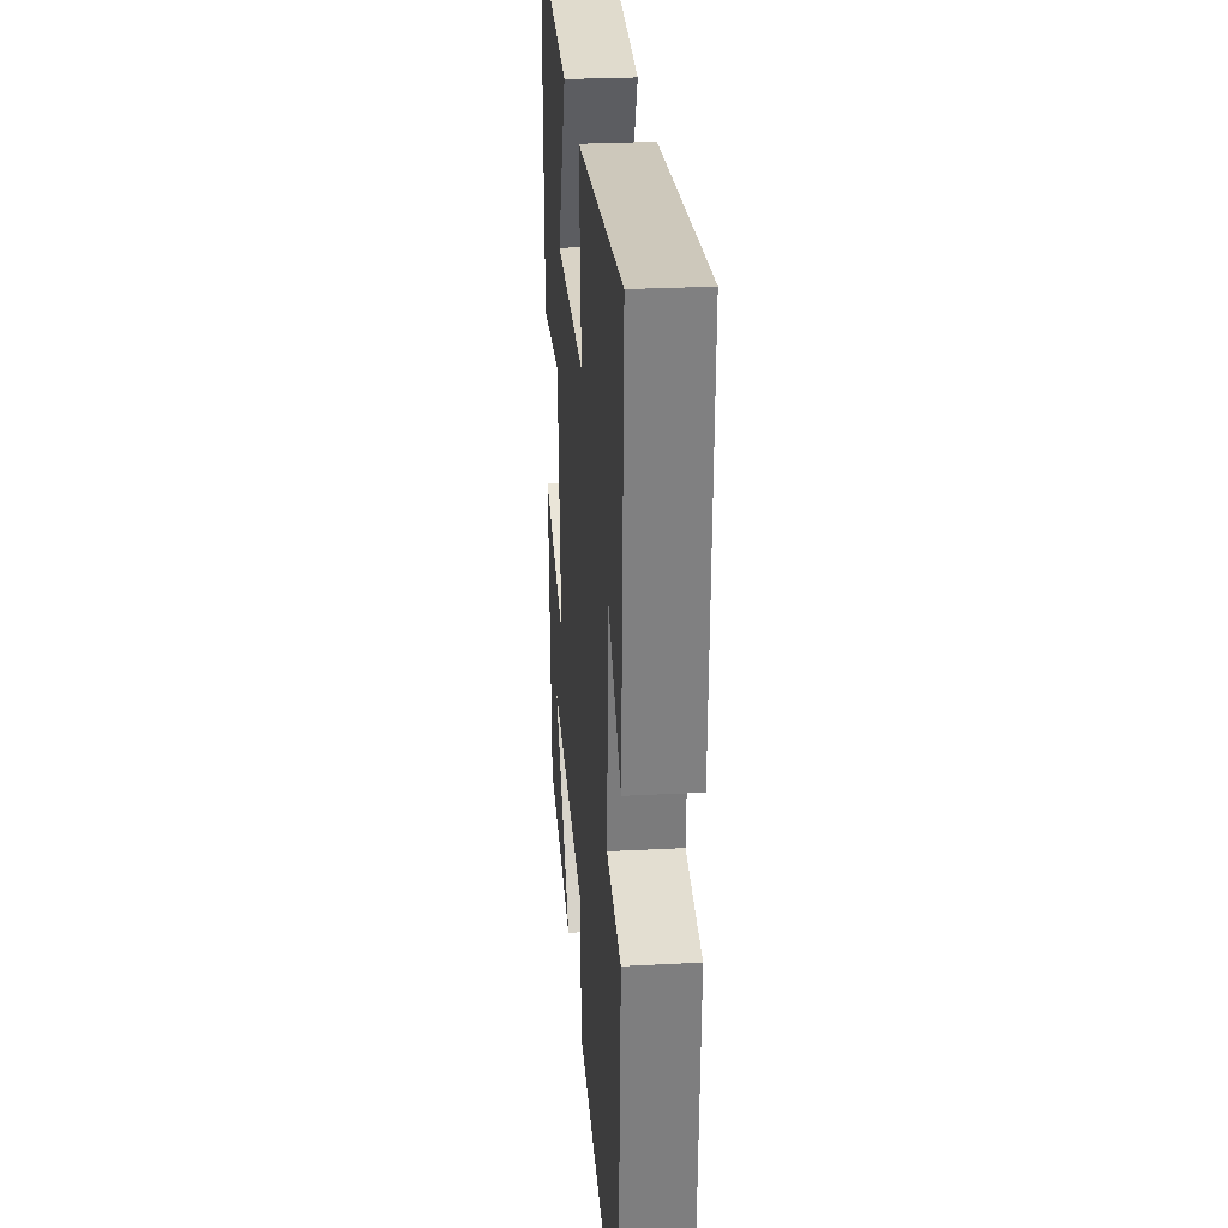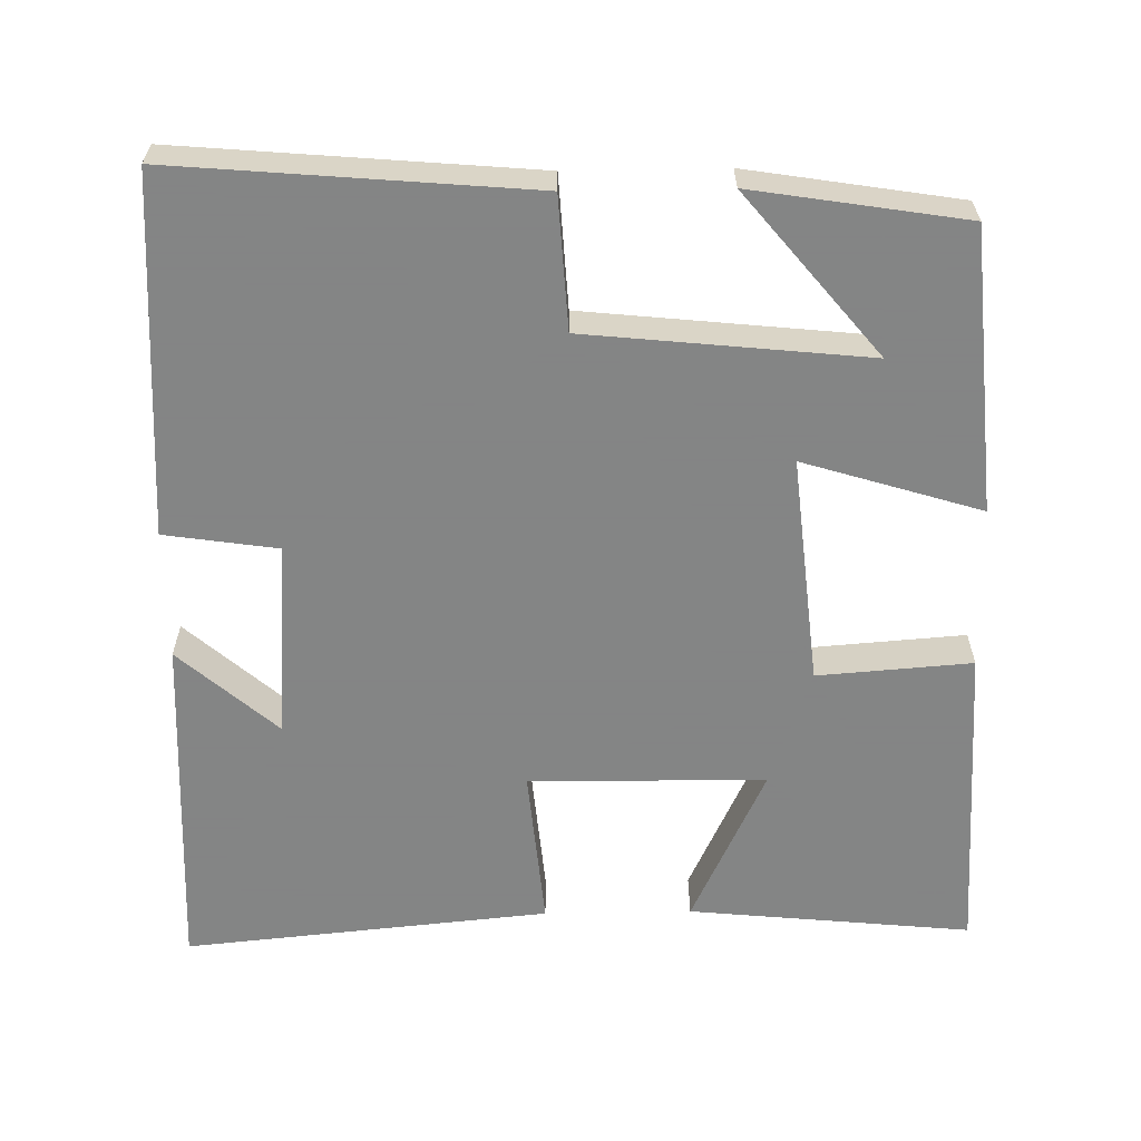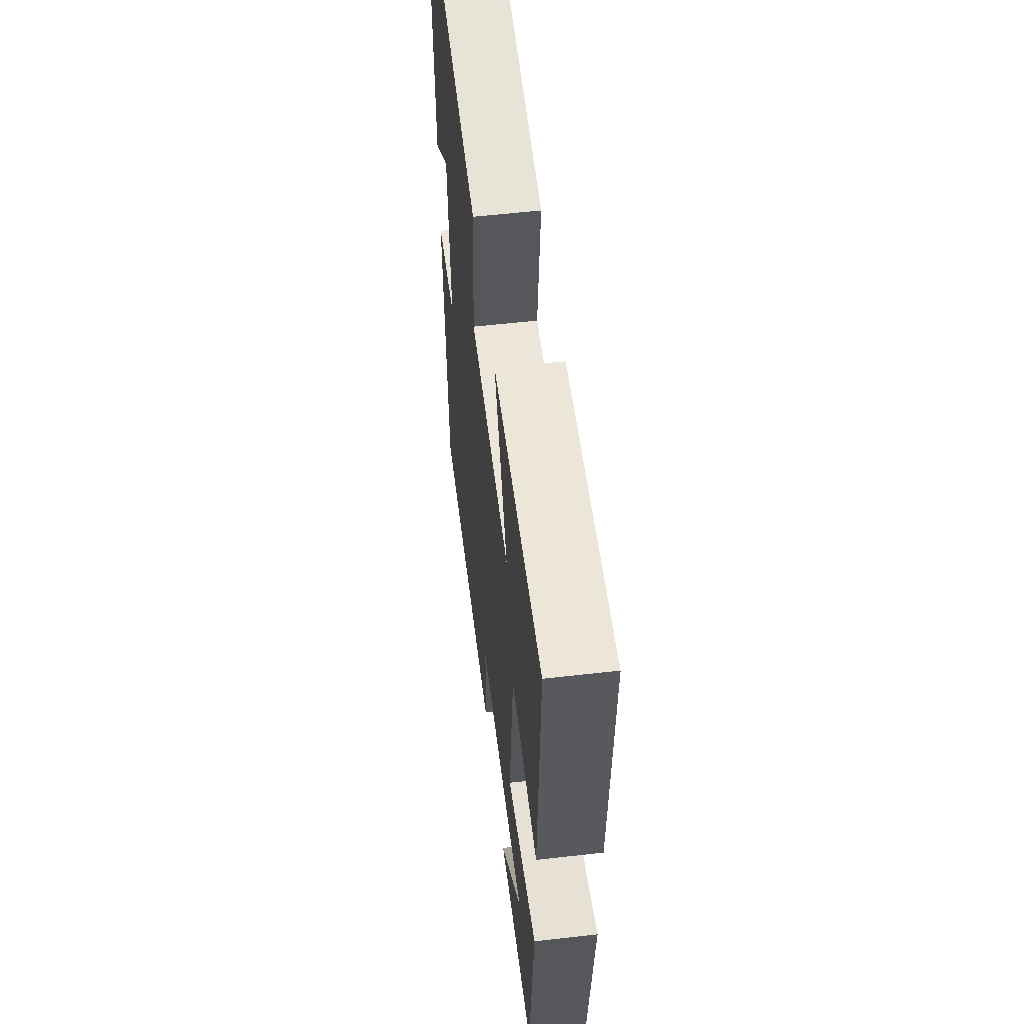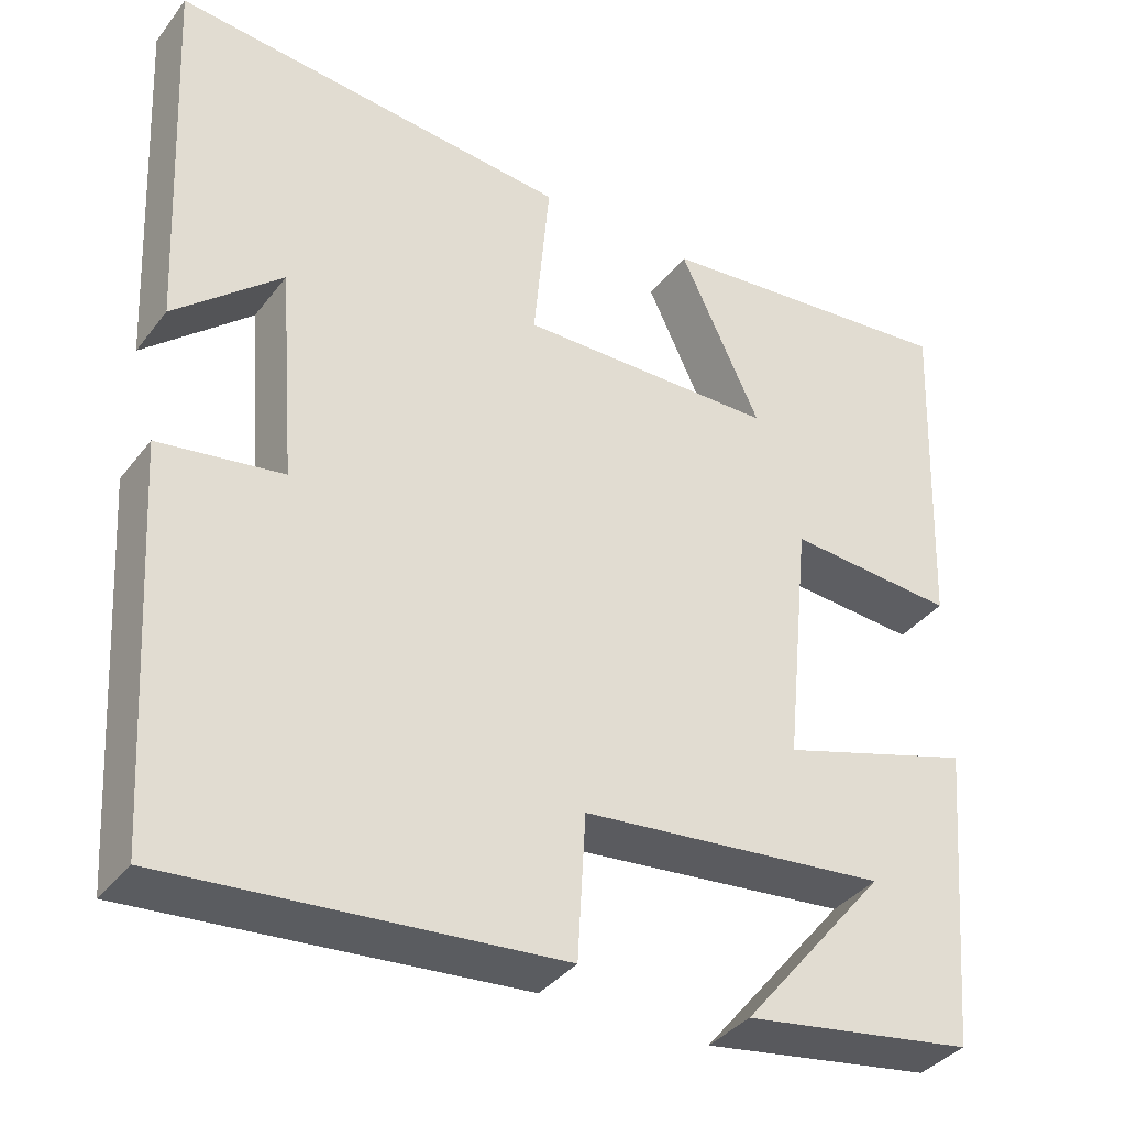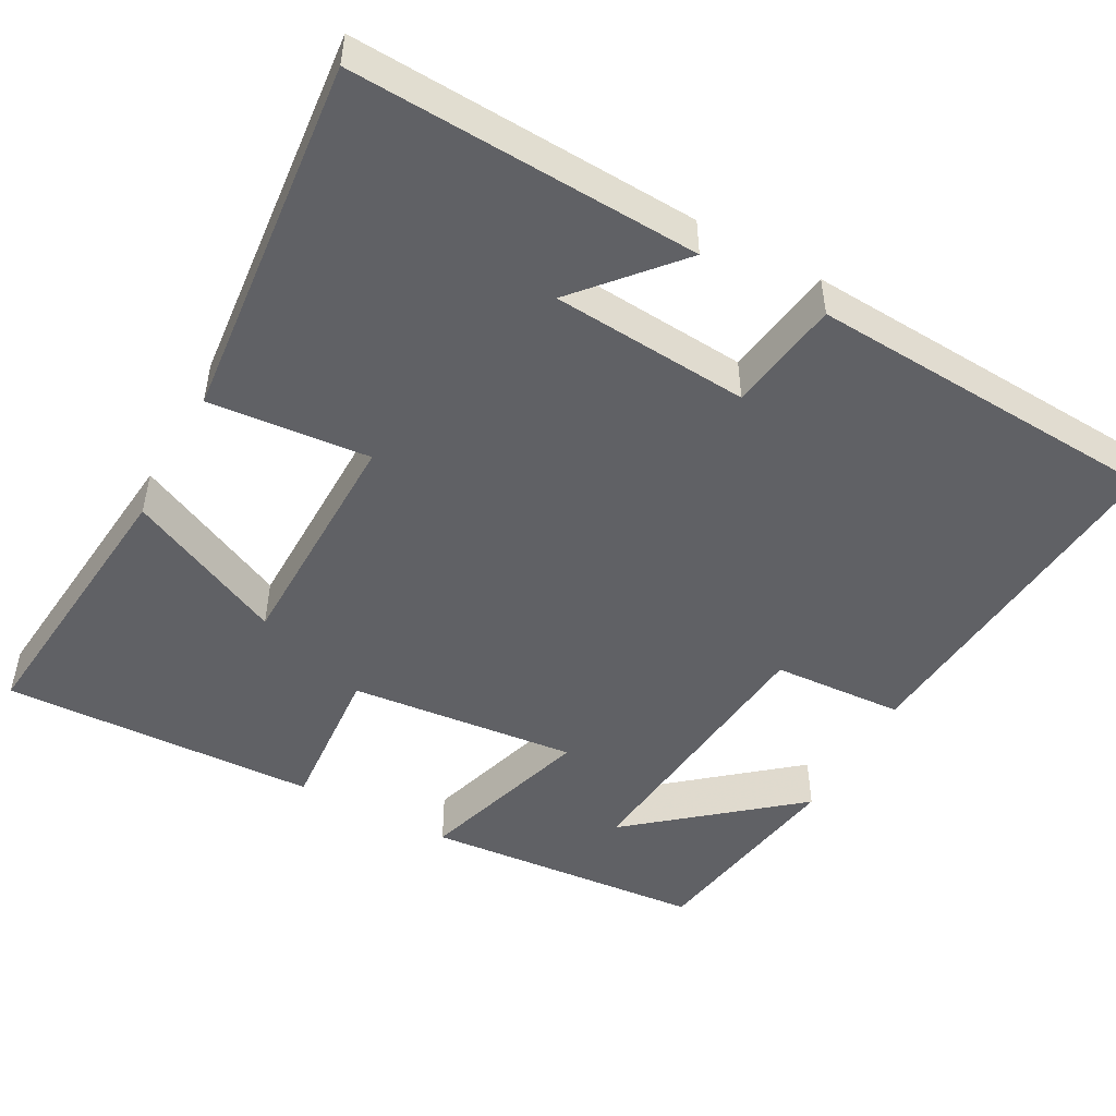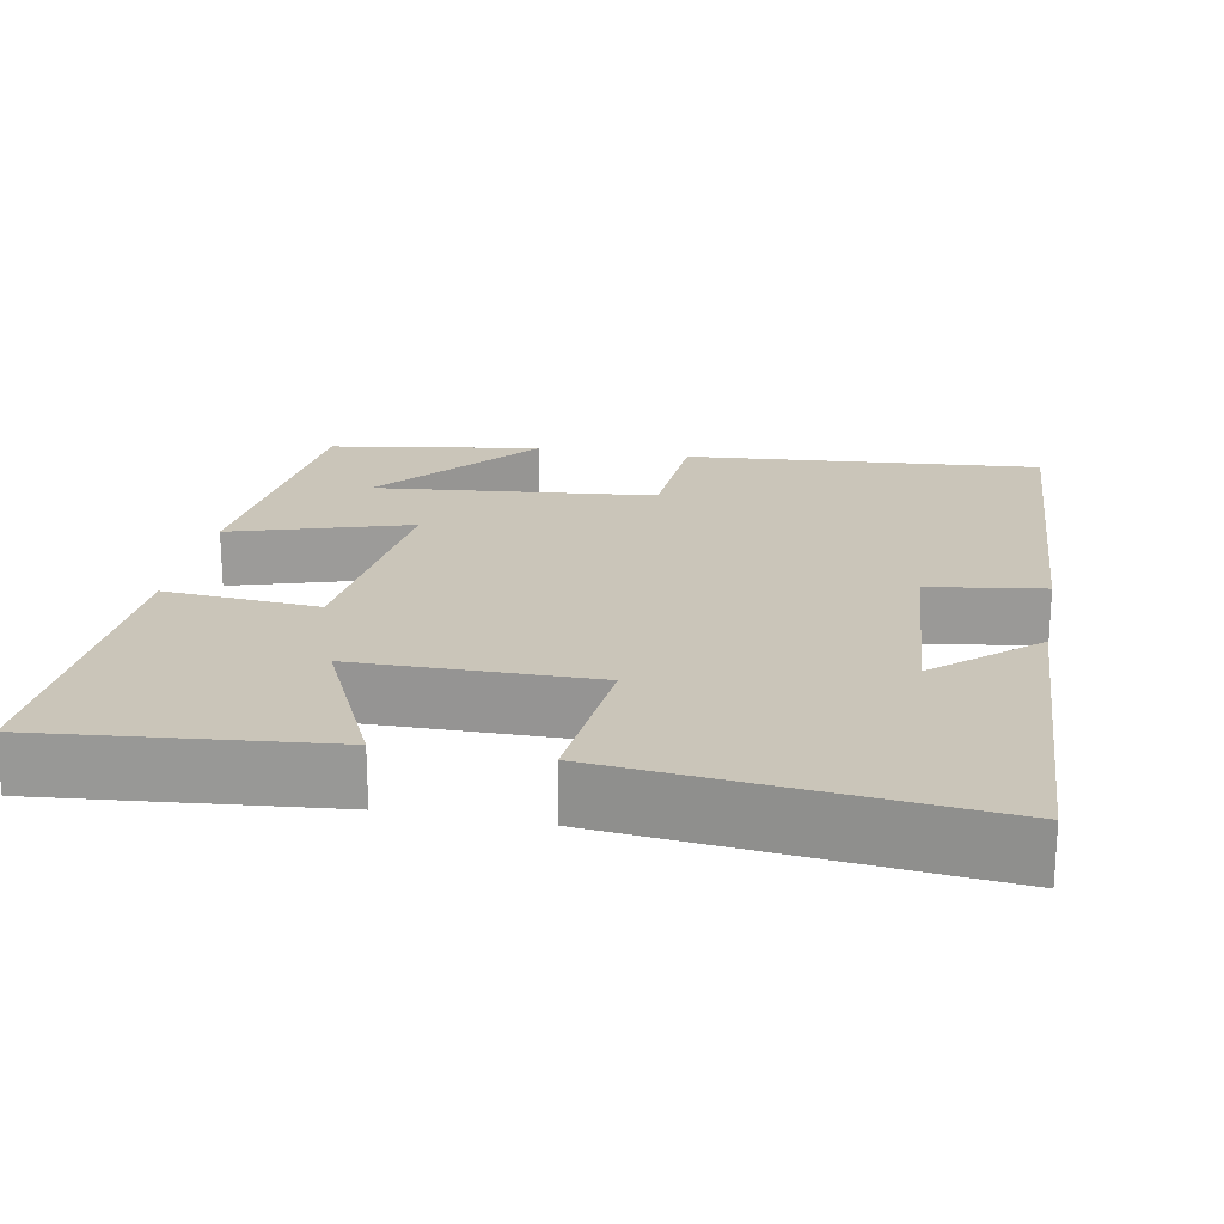
<metadata>
{"format":"obj","ext":"obj","renderer":"f3d","projection":"perspective","resolution":1024,"background":"white","views":[{"elev":27.5,"azim":85.3,"up":"+Z"},{"elev":-61.6,"azim":-179.0,"up":"+Y"},{"elev":57.2,"azim":-96.8,"up":"+Z"},{"elev":-37.1,"azim":147.2,"up":"+Z"},{"elev":-48.9,"azim":61.4,"up":"+Y"},{"elev":20.7,"azim":10.8,"up":"+Y"}]}
</metadata>
<code>
v -0.516 0.07 0.537
v -0.147 0.07 0.5
v -0.244 0.07 0.294
v 0.064 0.07 0.29
v 0.045 0.07 0.5
v 0.522 0.07 0.546
v 0.5 0.07 0.094
v 0.372 0.07 0.206
v 0.352 0.07 -0.052
v 0.5 0.07 -0.074
v 0.472 0.07 -0.54
v 0.009 0.07 -0.5
v -0.001 0.07 -0.328
v -0.367 0.07 -0.29
v -0.193 0.07 -0.5
v -0.469 0.07 -0.456
v -0.5 0.07 -0.088
v -0.269 0.07 -0.159
v -0.299 0.07 0.139
v -0.5 0.07 0.124
v -0.516 0 0.537
v -0.147 0 0.5
v -0.244 0 0.294
v 0.064 0 0.29
v 0.045 0 0.5
v 0.522 0 0.546
v 0.5 0 0.094
v 0.372 0 0.206
v 0.352 0 -0.052
v 0.5 0 -0.074
v 0.472 0 -0.54
v 0.009 0 -0.5
v -0.001 0 -0.328
v -0.367 0 -0.29
v -0.193 0 -0.5
v -0.469 0 -0.456
v -0.5 0 -0.088
v -0.269 0 -0.159
v -0.299 0 0.139
v -0.5 0 0.124
f 19 20 1
f 14 15 16
f 14 16 17
f 13 14 17 18
f 11 12 13
f 10 11 13
f 9 10 13
f 13 18 19
f 9 13 19
f 8 9 19
f 4 5 6
f 1 2 3
f 19 1 3
f 8 19 3 4
f 6 7 8
f 4 6 8
f 21 40 39
f 36 35 34
f 37 36 34
f 38 37 34 33
f 33 32 31
f 33 31 30
f 33 30 29
f 39 38 33
f 39 33 29
f 39 29 28
f 26 25 24
f 23 22 21
f 23 21 39
f 24 23 39 28
f 28 27 26
f 28 26 24
f 1 21 22 2
f 2 22 23 3
f 3 23 24 4
f 4 24 25 5
f 5 25 26 6
f 6 26 27 7
f 7 27 28 8
f 8 28 29 9
f 9 29 30 10
f 10 30 31 11
f 11 31 32 12
f 12 32 33 13
f 13 33 34 14
f 14 34 35 15
f 15 35 36 16
f 16 36 37 17
f 17 37 38 18
f 18 38 39 19
f 19 39 40 20
f 20 40 21 1

</code>
